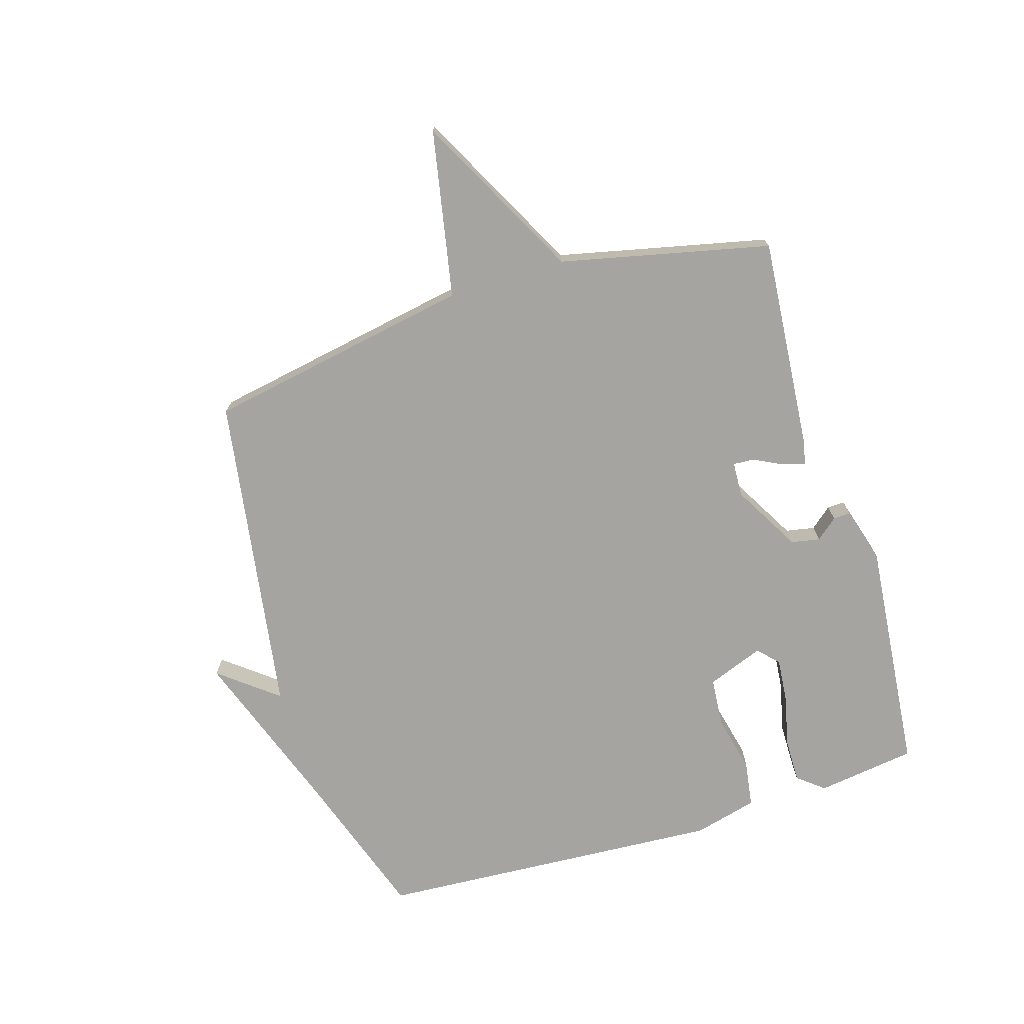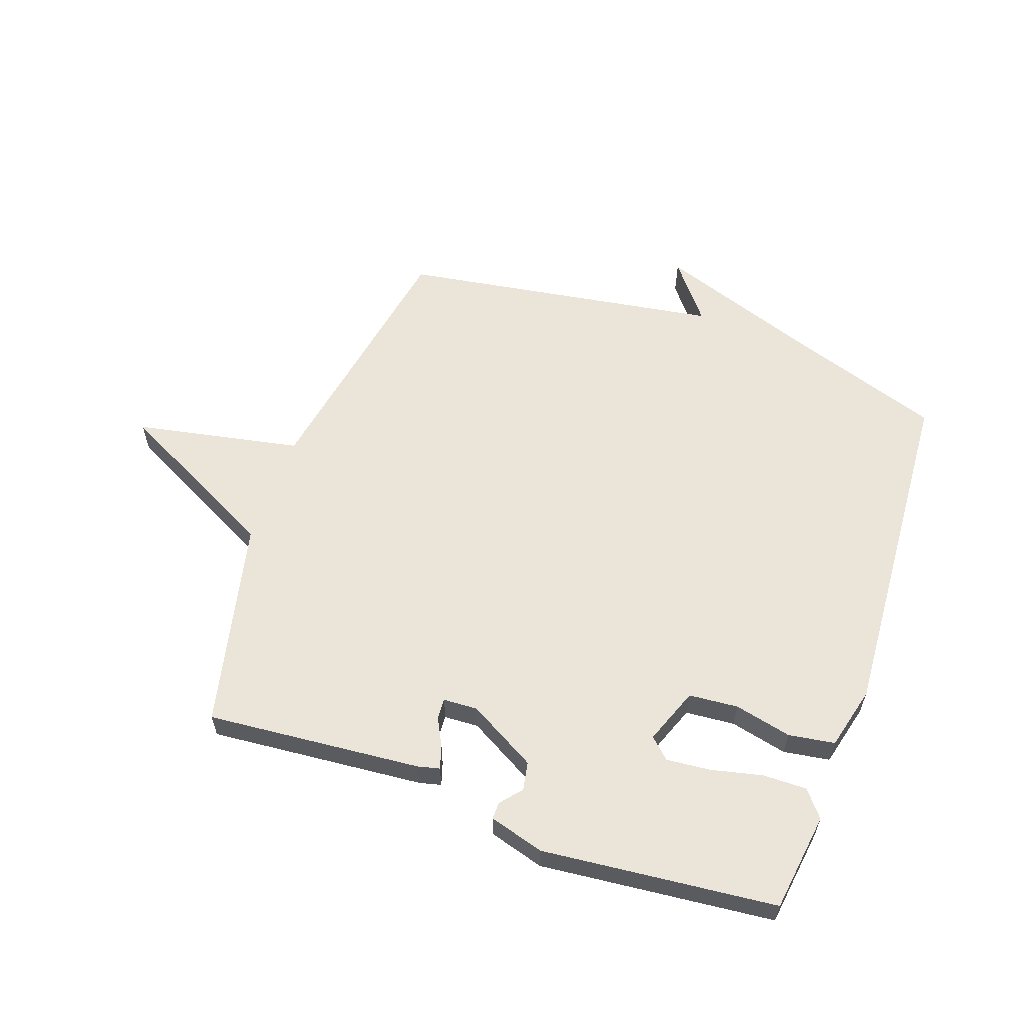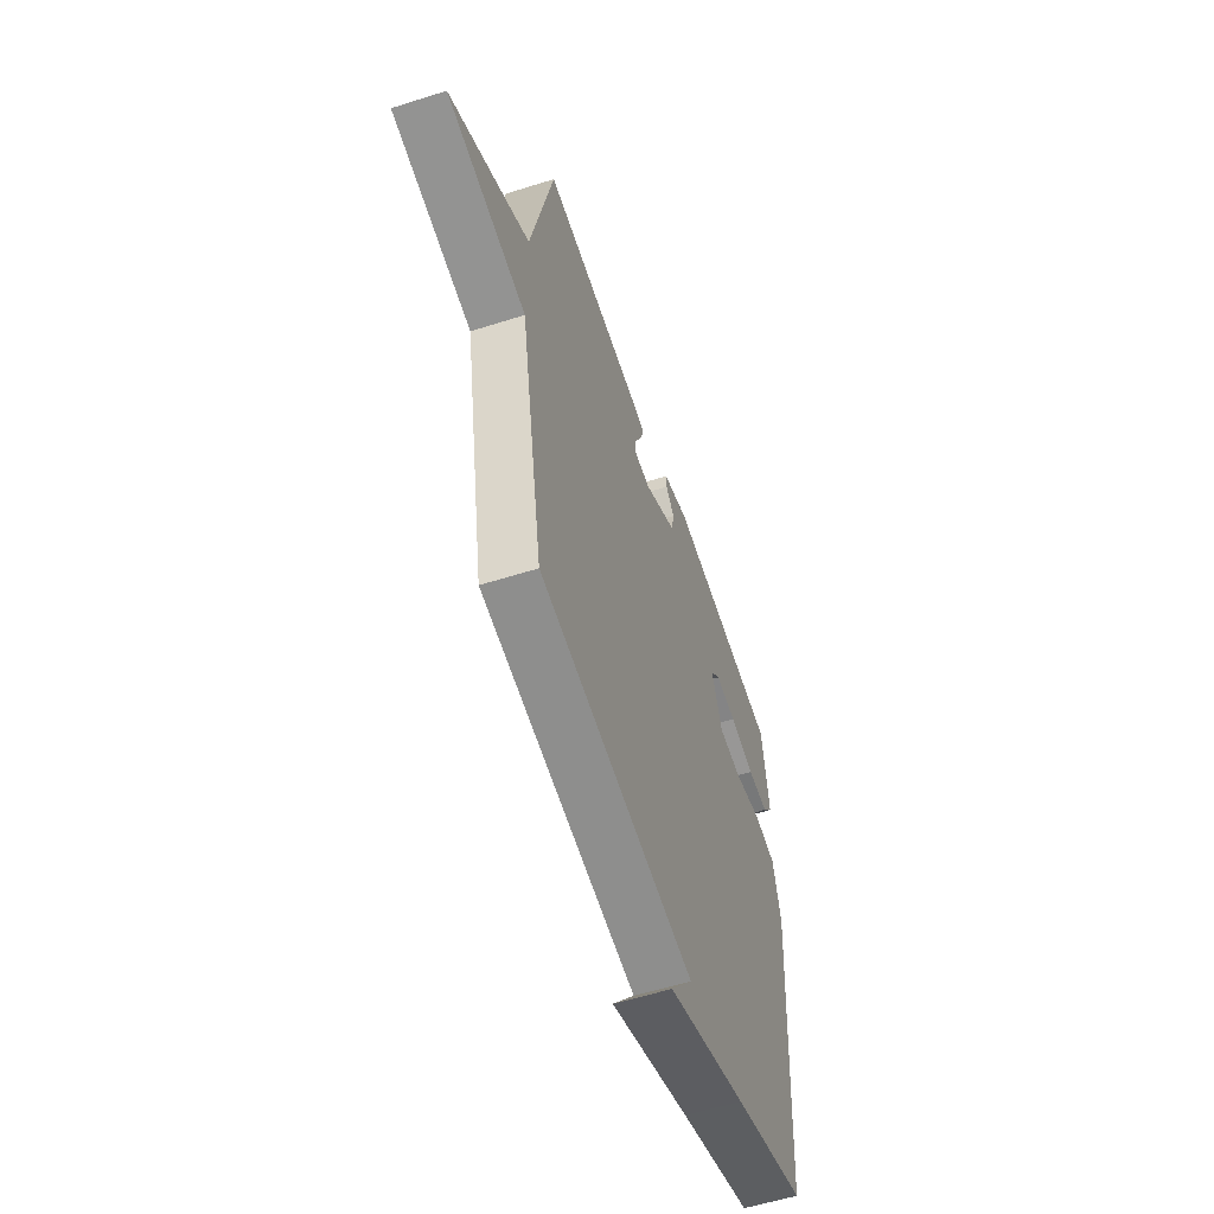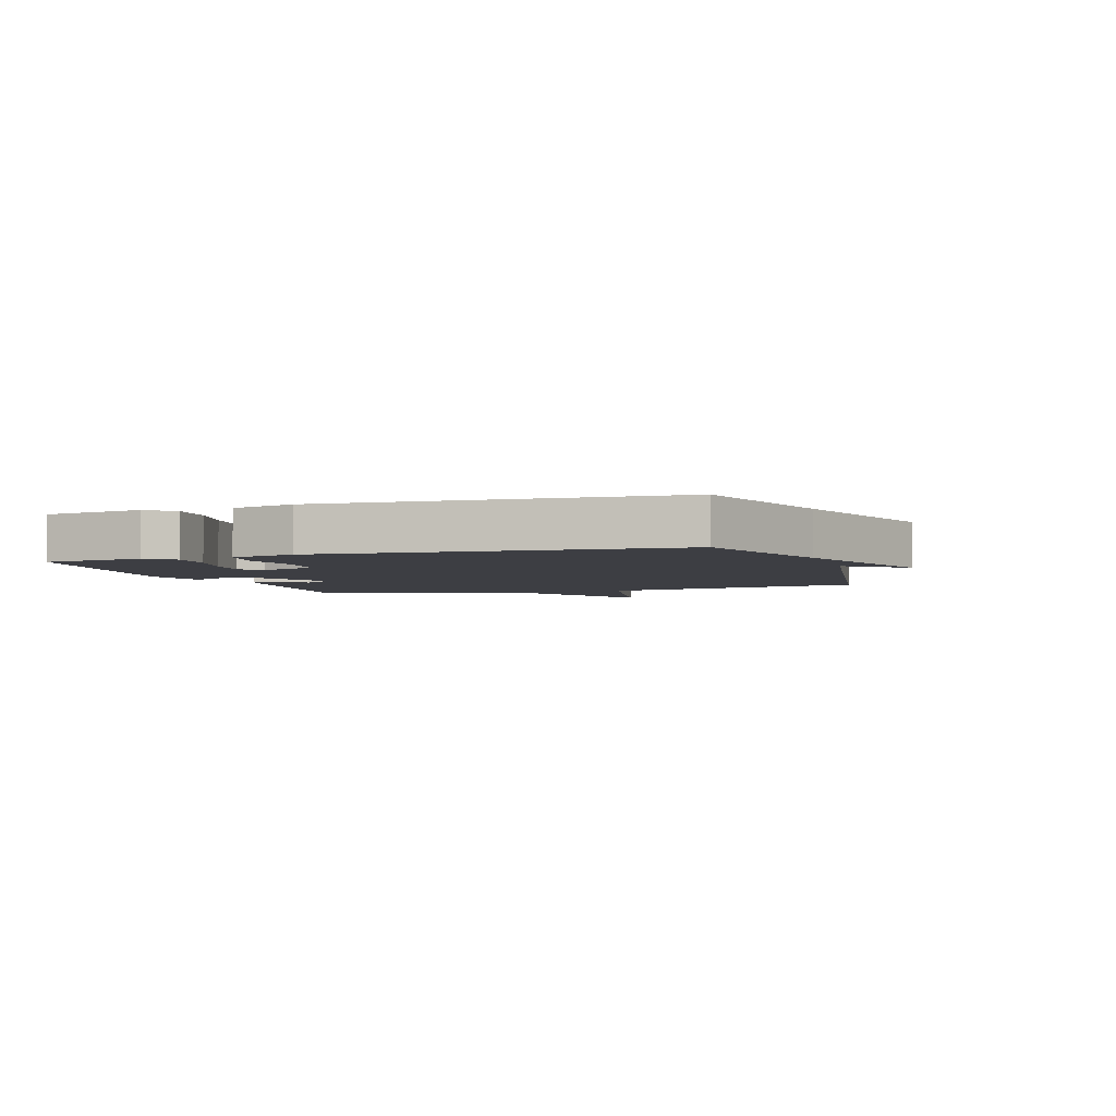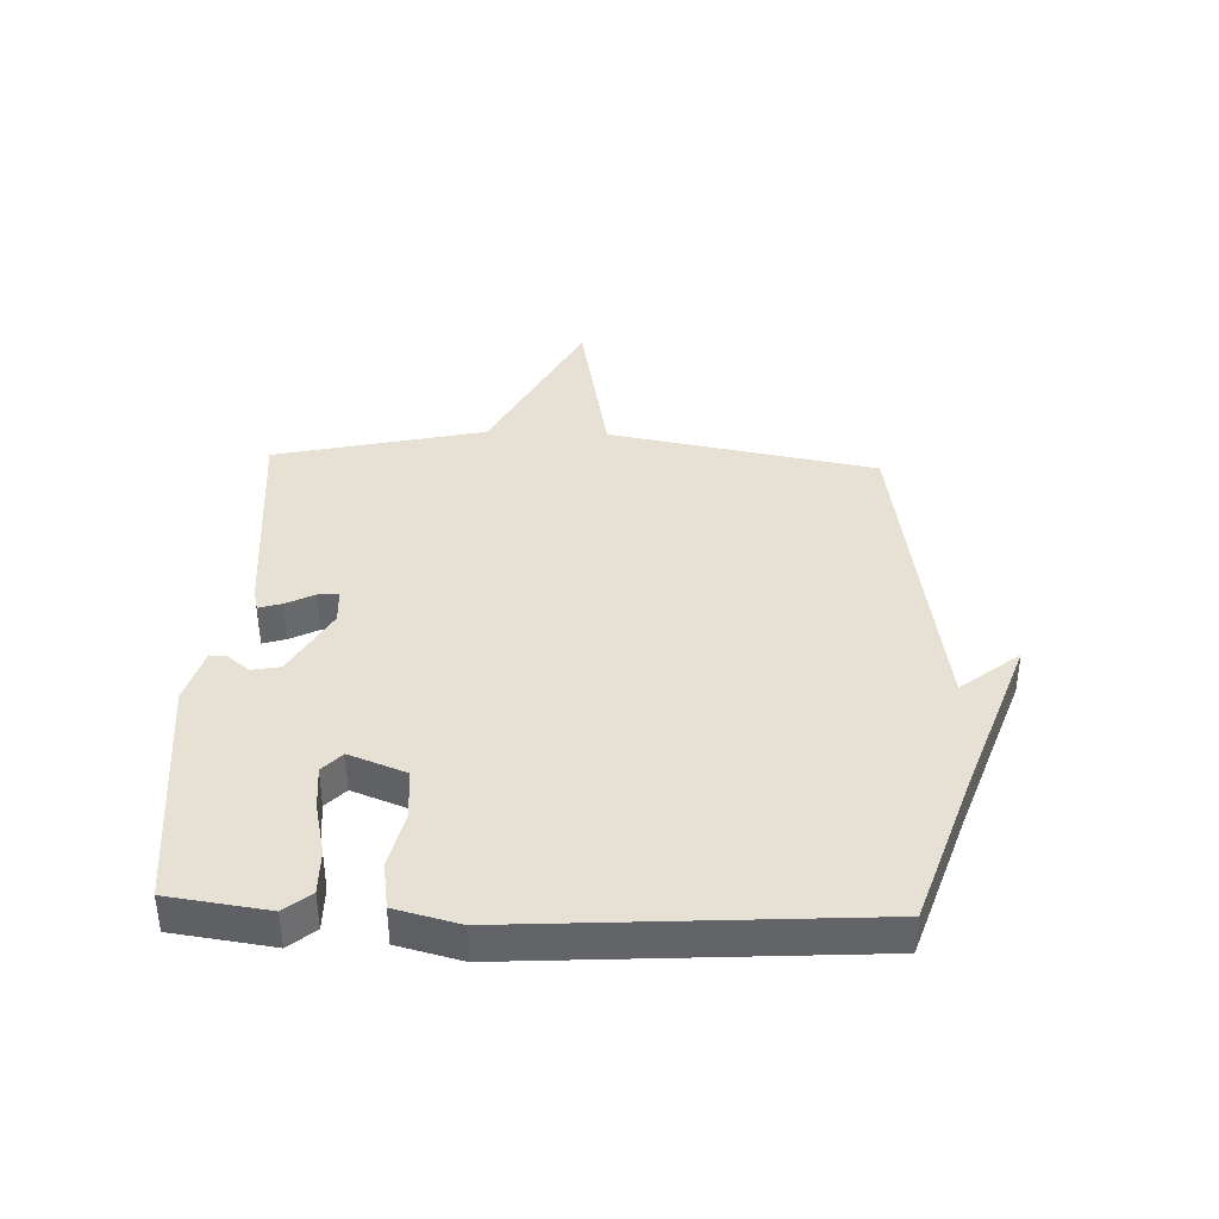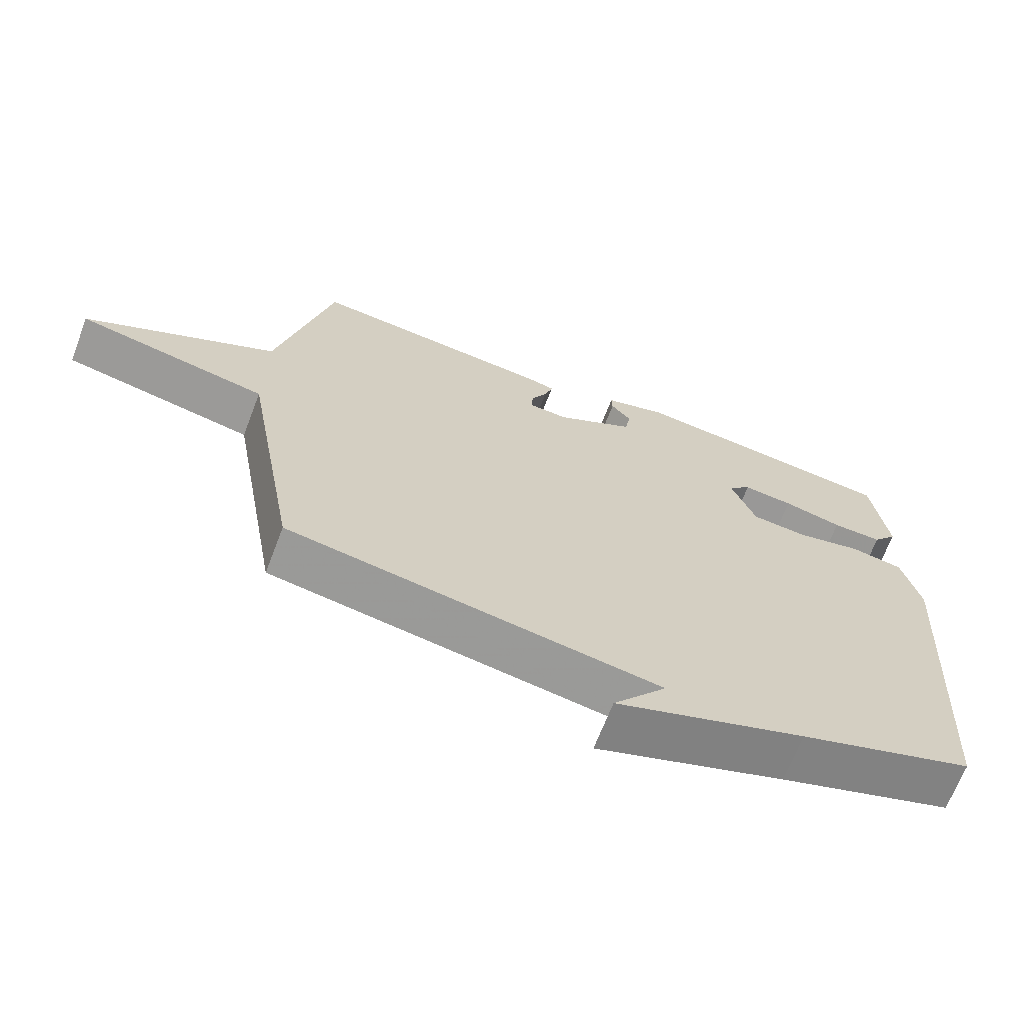
<metadata>
{"format":"obj","ext":"obj","renderer":"f3d","projection":"perspective","resolution":1024,"background":"white","views":[{"elev":-73.3,"azim":-72.8,"up":"+Y"},{"elev":59.3,"azim":19.5,"up":"+Y"},{"elev":-56.6,"azim":-71.6,"up":"+Z"},{"elev":-3.7,"azim":108.1,"up":"+Y"},{"elev":39.0,"azim":92.2,"up":"+Y"},{"elev":-67.6,"azim":-21.0,"up":"+Z"}]}
</metadata>
<code>
v 0.5 0.07 -0.5
v 0.243 0.07 -0.586
v -0.035 0.07 -0.684
v 0.043 0.07 -0.586
v -0.5 0.07 -0.5
v -0.58 0.07 -0.052
v -0.86 0.07 0.003
v -0.58 0.07 0.148
v -0.5 0.07 0.5
v -0.138 0.07 0.468
v -0.101 0.07 0.459
v -0.113 0.07 0.42
v -0.137 0.07 0.373
v -0.139 0.07 0.338
v -0.081 0.07 0.335
v 0.034 0.07 0.4
v 0.043 0.07 0.448
v 0.013 0.07 0.484
v 0.012 0.07 0.513
v 0.105 0.07 0.54
v 0.5 0.07 0.5
v 0.523 0.07 0.333
v 0.487 0.07 0.289
v 0.413 0.07 0.29
v 0.326 0.07 0.31
v 0.252 0.07 0.317
v 0.218 0.07 0.285
v 0.254 0.07 0.19
v 0.337 0.07 0.183
v 0.433 0.07 0.205
v 0.511 0.07 0.193
v 0.538 0.07 0.086
v 0.5 0 -0.5
v 0.243 0 -0.586
v -0.035 0 -0.684
v 0.043 0 -0.586
v -0.5 0 -0.5
v -0.58 0 -0.052
v -0.86 0 0.003
v -0.58 0 0.148
v -0.5 0 0.5
v -0.138 0 0.468
v -0.101 0 0.459
v -0.113 0 0.42
v -0.137 0 0.373
v -0.139 0 0.338
v -0.081 0 0.335
v 0.034 0 0.4
v 0.043 0 0.448
v 0.013 0 0.484
v 0.012 0 0.513
v 0.105 0 0.54
v 0.5 0 0.5
v 0.523 0 0.333
v 0.487 0 0.289
v 0.413 0 0.29
v 0.326 0 0.31
v 0.252 0 0.317
v 0.218 0 0.285
v 0.254 0 0.19
v 0.337 0 0.183
v 0.433 0 0.205
v 0.511 0 0.193
v 0.538 0 0.086
f 32 1 2
f 31 32 2
f 30 31 2
f 29 30 2
f 28 29 2
f 27 28 2
f 23 24 25
f 22 23 25
f 21 22 25
f 20 21 25
f 19 20 25
f 18 19 25
f 17 18 25
f 16 17 25 26
f 15 16 26 27
f 11 12 13
f 10 11 13
f 9 10 13
f 8 9 13
f 8 13 14
f 7 8 14
f 6 7 14
f 15 27 2
f 14 15 2
f 6 14 2
f 5 6 2
f 4 5 2
f 2 3 4
f 34 33 64
f 34 64 63
f 34 63 62
f 34 62 61
f 34 61 60
f 34 60 59
f 57 56 55
f 57 55 54
f 57 54 53
f 57 53 52
f 57 52 51
f 57 51 50
f 57 50 49
f 58 57 49 48
f 59 58 48 47
f 45 44 43
f 45 43 42
f 45 42 41
f 45 41 40
f 46 45 40
f 46 40 39
f 46 39 38
f 34 59 47
f 34 47 46
f 34 46 38
f 34 38 37
f 34 37 36
f 36 35 34
f 1 33 34 2
f 2 34 35 3
f 3 35 36 4
f 4 36 37 5
f 5 37 38 6
f 6 38 39 7
f 7 39 40 8
f 8 40 41 9
f 9 41 42 10
f 10 42 43 11
f 11 43 44 12
f 12 44 45 13
f 13 45 46 14
f 14 46 47 15
f 15 47 48 16
f 16 48 49 17
f 17 49 50 18
f 18 50 51 19
f 19 51 52 20
f 20 52 53 21
f 21 53 54 22
f 22 54 55 23
f 23 55 56 24
f 24 56 57 25
f 25 57 58 26
f 26 58 59 27
f 27 59 60 28
f 28 60 61 29
f 29 61 62 30
f 30 62 63 31
f 31 63 64 32
f 32 64 33 1

</code>
